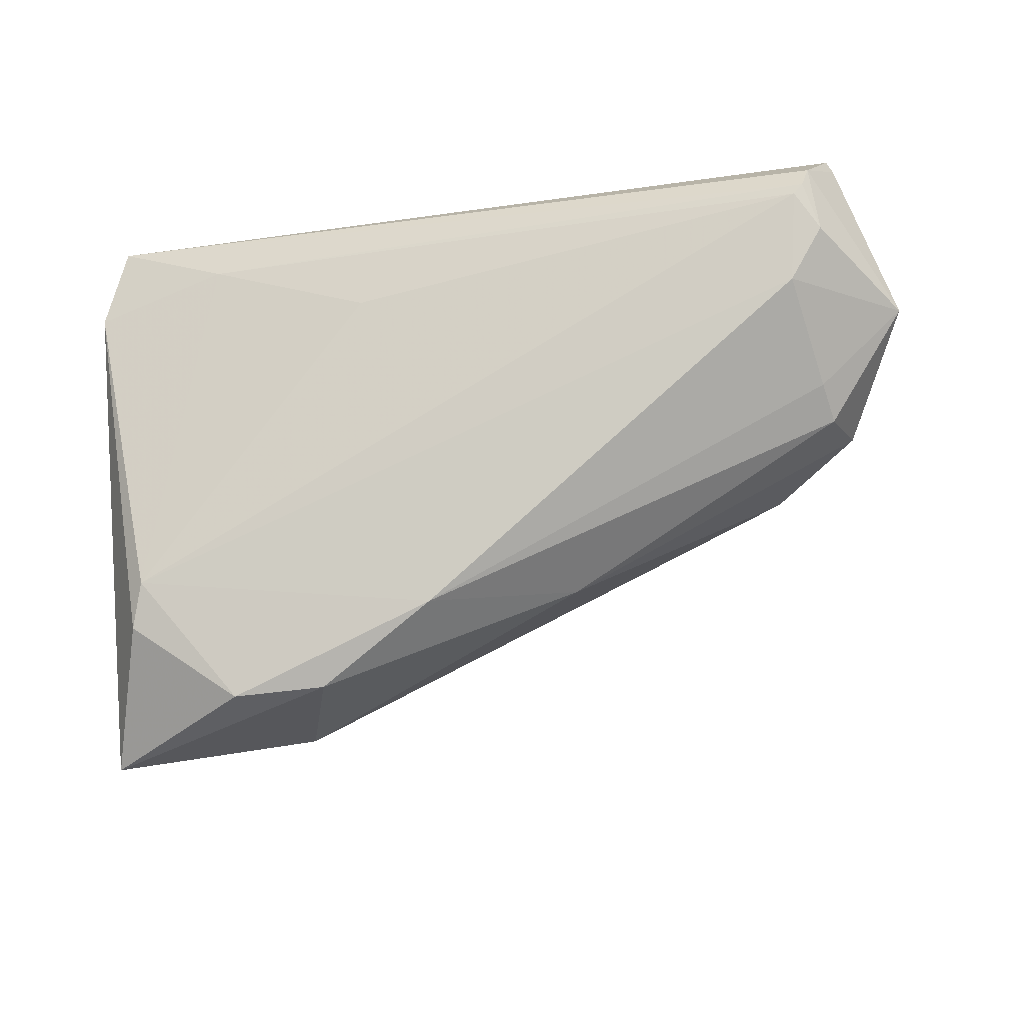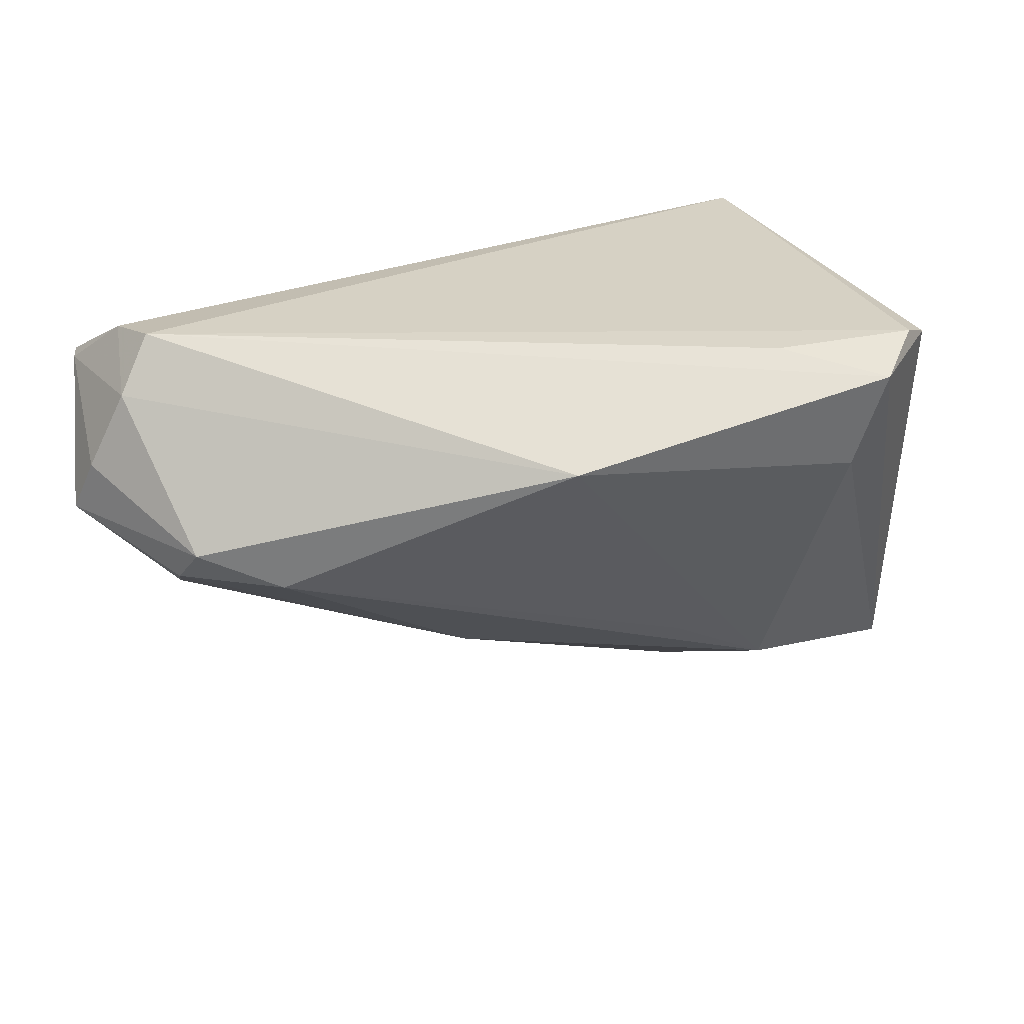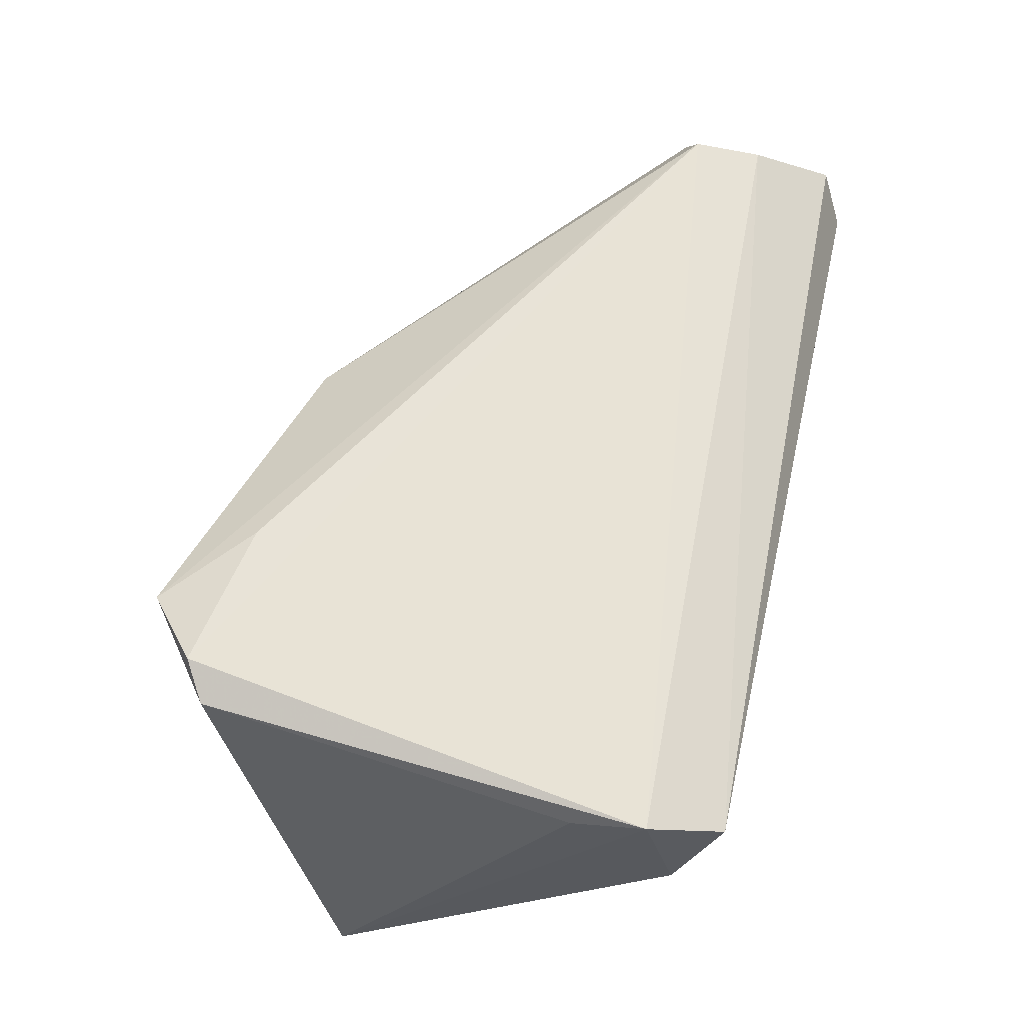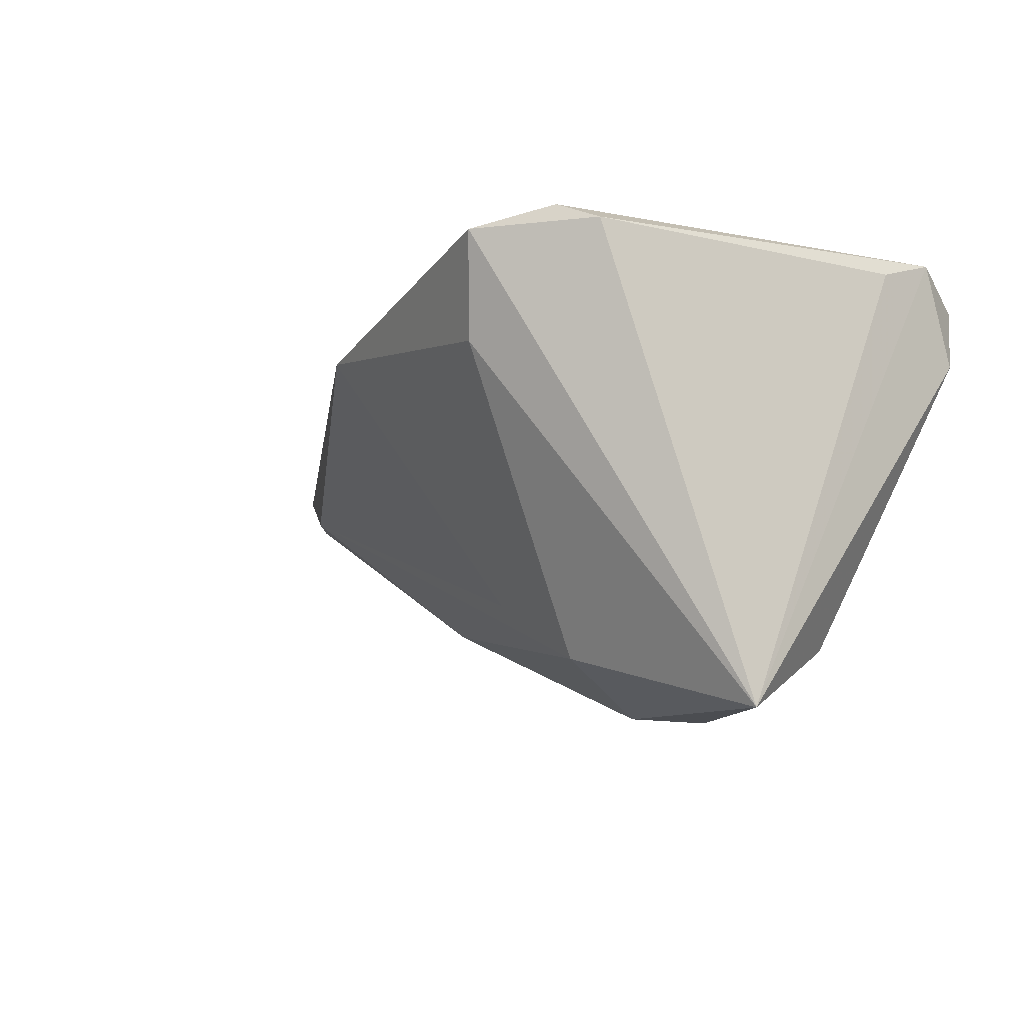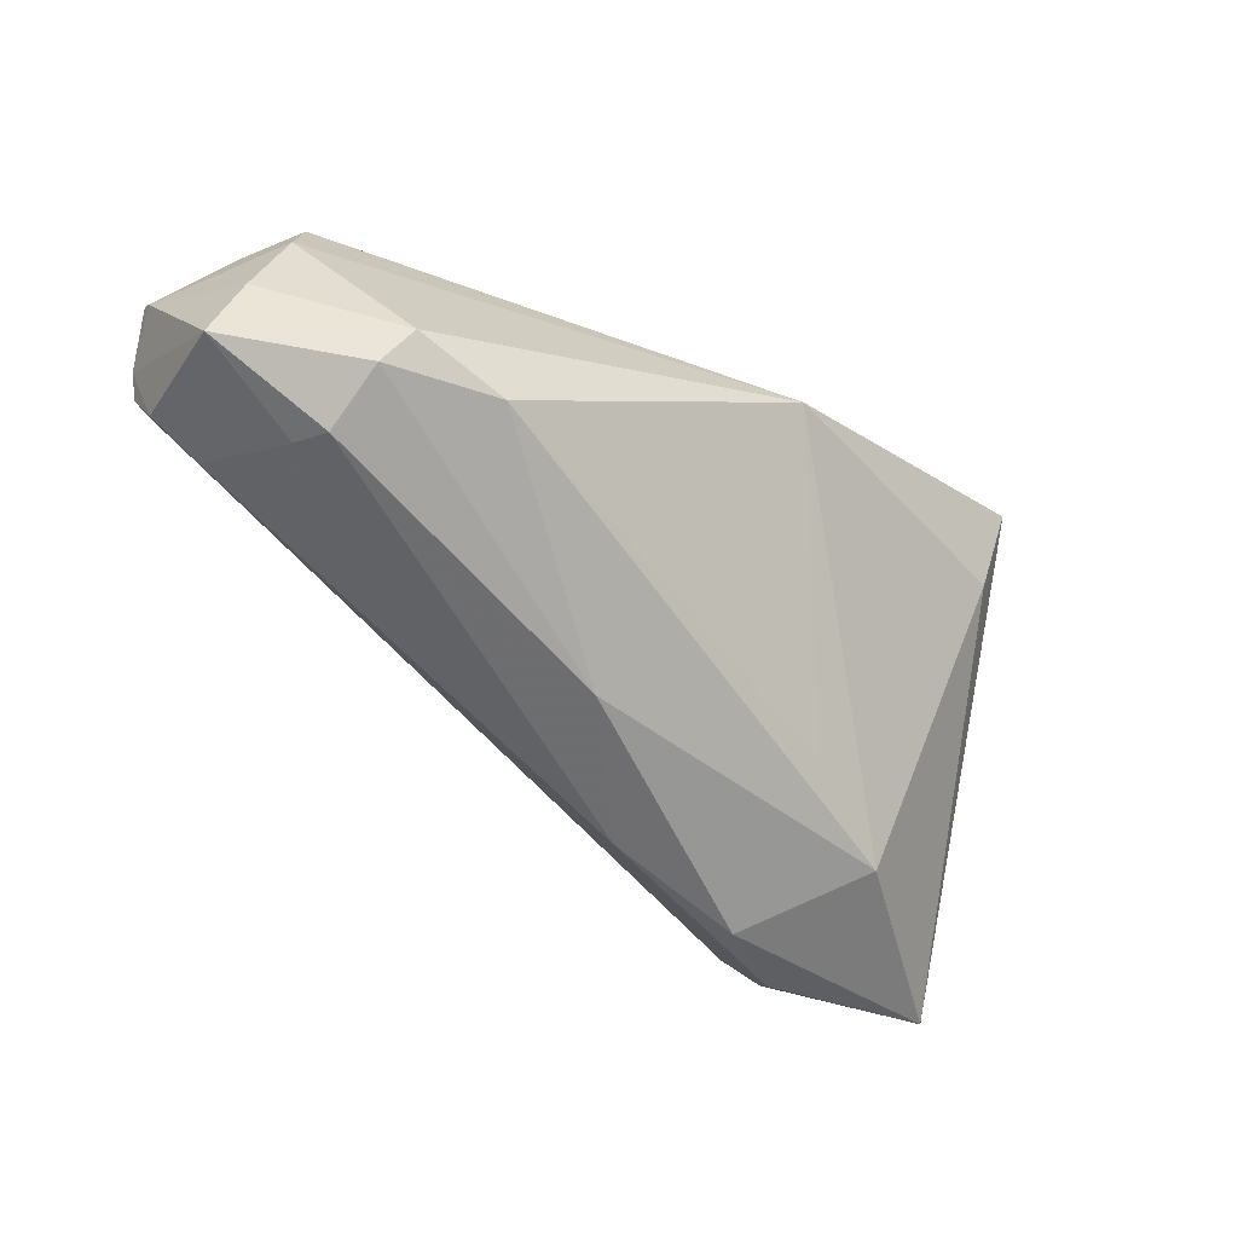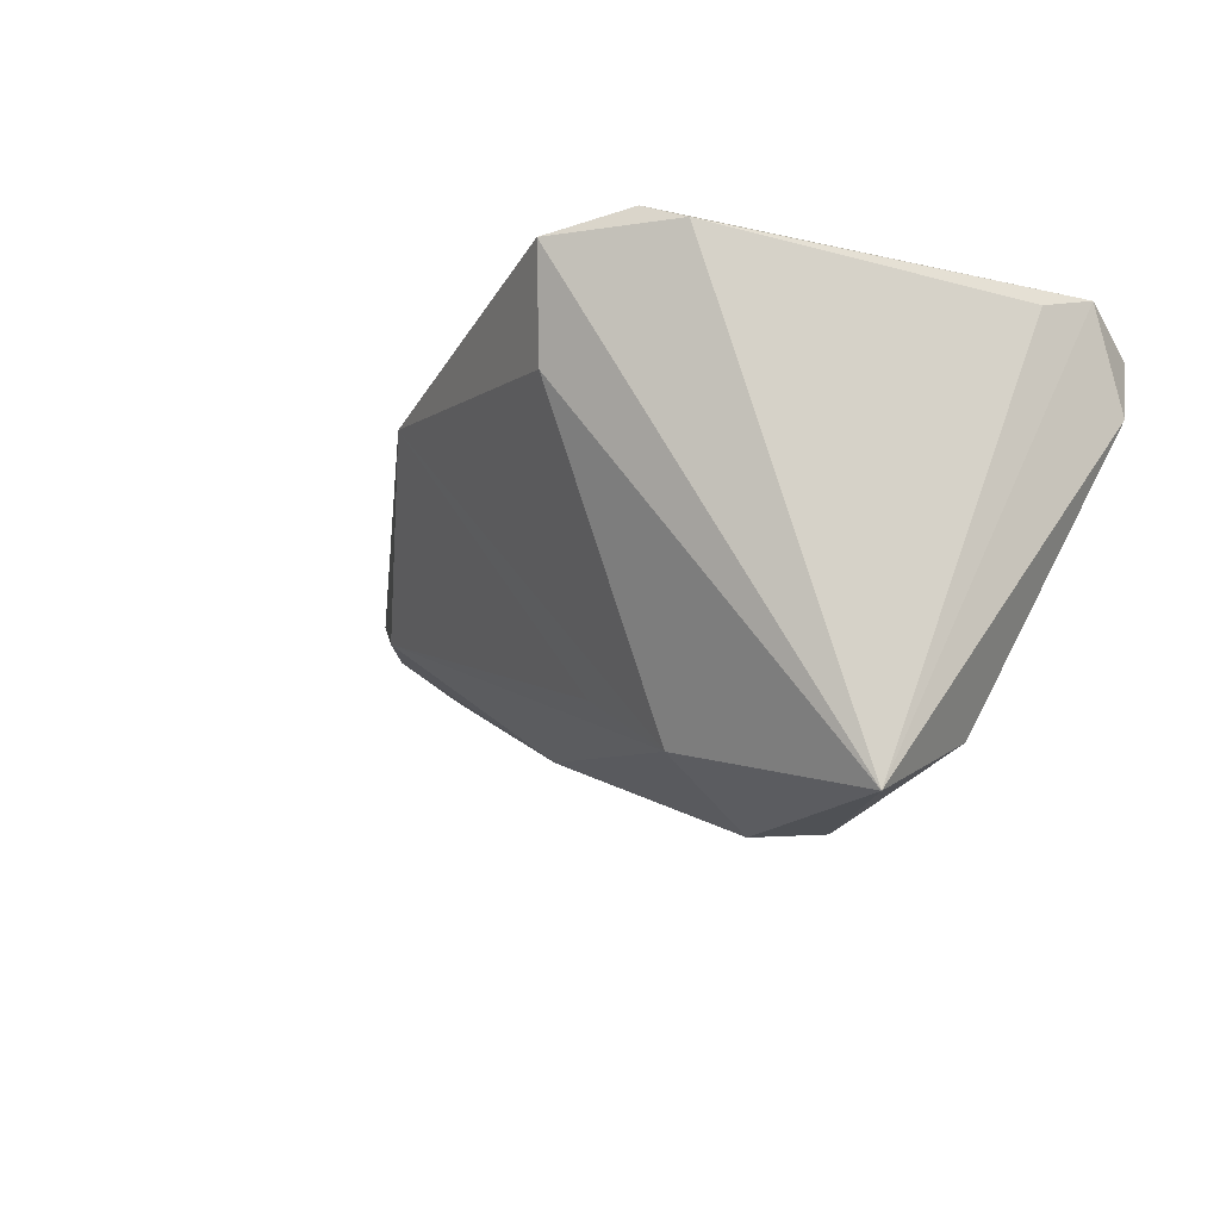
<metadata>
{"format":"obj","ext":"obj","renderer":"f3d","projection":"perspective","resolution":1024,"background":"white","views":[{"elev":-52.0,"azim":-168.7,"up":"+Z"},{"elev":27.0,"azim":-27.9,"up":"+Z"},{"elev":62.5,"azim":102.9,"up":"+Z"},{"elev":-6.8,"azim":49.6,"up":"+Z"},{"elev":-38.6,"azim":-61.6,"up":"+Z"},{"elev":-12.0,"azim":52.1,"up":"+Z"}]}
</metadata>
<code>
v 0.04994 -0.02845 0.02942
v -0.0575 0.01621 0.01371
v -0.04725 0.03781 0.01215
v -0.0497 0.03841 0.01678
v 0.01849 -0.01753 -0.01575
v -0.04932 0.02504 0.0298
v -0.05002 0.03433 0.007789
v -0.04802 0.009936 -0.003886
v -0.0389 -0.00703 0.0008474
v 0.05423 0.029 0.03144
v -0.05355 0.03403 0.0227
v -0.005109 -0.02822 0.01923
v 0.05073 0.03841 0.02656
v -0.0594 0.01969 0.00627
v 0.03884 -4.164e-05 -0.03144
v 0.03278 -0.0181 -0.02332
v -0.04804 0.01637 0.03144
v 0.05464 0.01977 0.02882
v -0.04722 0.01545 -0.002455
v -0.05283 0.03529 0.02349
v 0.0505 0.01184 -0.01827
v -0.04859 0.03841 0.01325
v 0.03658 0.03642 0.0201
v 0.02666 -0.001285 -0.03076
v 0.04517 -0.03136 0.03144
v 0.02608 -0.0279 0.03116
v -0.05052 0.002325 0.001137
v -0.0451 0.03025 0.002547
v 0.01026 0.006228 -0.02494
v 0.0594 -0.0121 -0.02988
v 0.05473 0.03306 0.01771
v -0.05282 0.01432 0.02399
v -0.04914 -0.001464 0.005518
v 0.03685 -0.03841 0.02879
v 0.05254 0.007258 -0.02234
v -0.008958 -0.001834 -0.01818
v 0.03367 -0.03571 0.01565
v 0.01543 0.0329 0.01108
f 1 34 30
f 30 15 35
f 11 4 14
f 14 8 27
f 34 17 12
f 9 5 12
f 30 35 31
f 10 31 13
f 30 31 10
f 14 28 19
f 19 8 14
f 9 27 36
f 36 27 8
f 21 35 15
f 28 3 21
f 21 31 35
f 32 12 17
f 20 13 4
f 4 11 20
f 34 12 37
f 30 34 37
f 33 27 9
f 9 12 33
f 12 32 33
f 14 27 33
f 25 10 17
f 1 10 25
f 34 1 25
f 18 1 30
f 30 10 18
f 18 10 1
f 4 13 22
f 8 19 29
f 29 36 8
f 29 19 28
f 29 21 15
f 28 21 29
f 30 37 16
f 16 5 9
f 9 36 16
f 16 12 5
f 16 37 12
f 38 21 3
f 17 10 6
f 6 20 11
f 6 10 13
f 13 20 6
f 6 32 17
f 11 32 6
f 14 33 2
f 2 33 32
f 2 11 14
f 2 32 11
f 26 17 34
f 34 25 26
f 26 25 17
f 14 4 7
f 4 22 7
f 7 28 14
f 7 3 28
f 7 22 3
f 24 29 15
f 36 29 24
f 24 16 36
f 24 15 30
f 30 16 24
f 23 38 3
f 23 22 13
f 3 22 23
f 13 31 23
f 31 21 23
f 21 38 23

</code>
